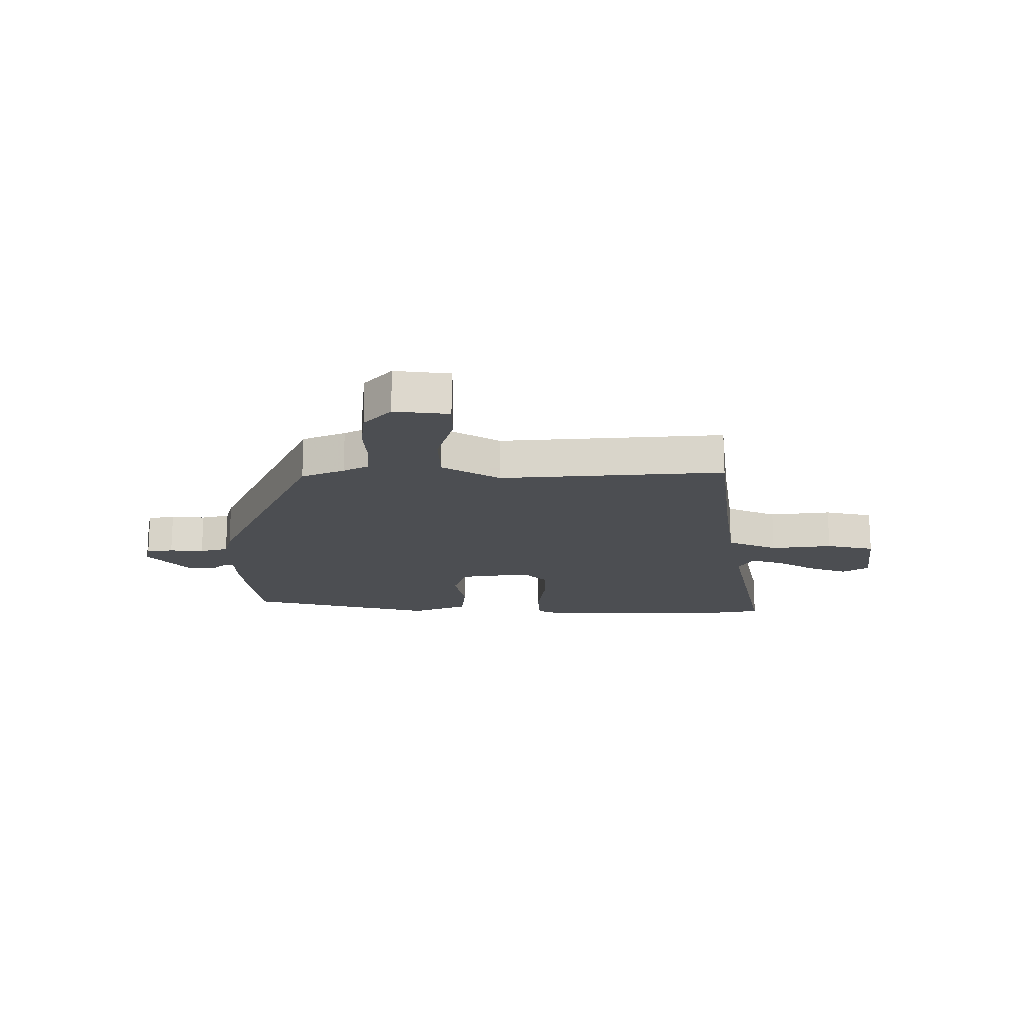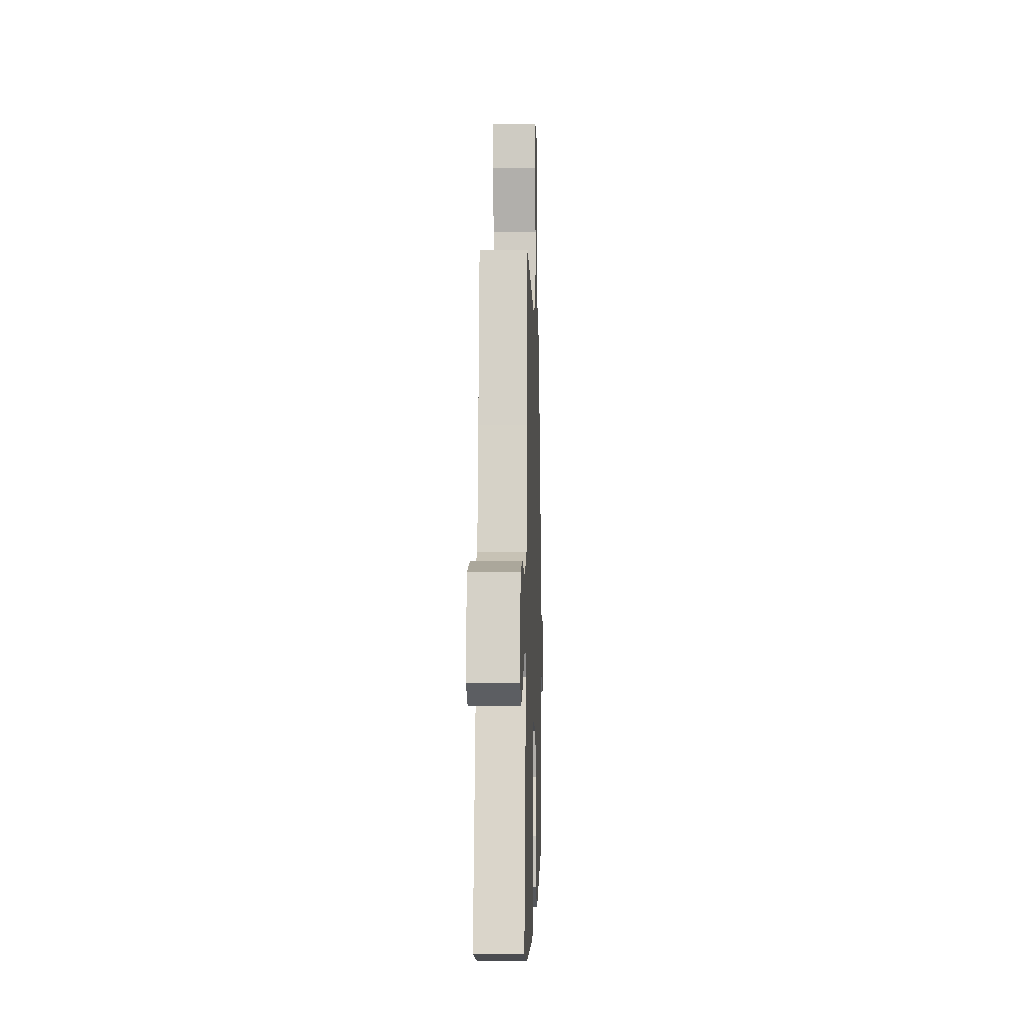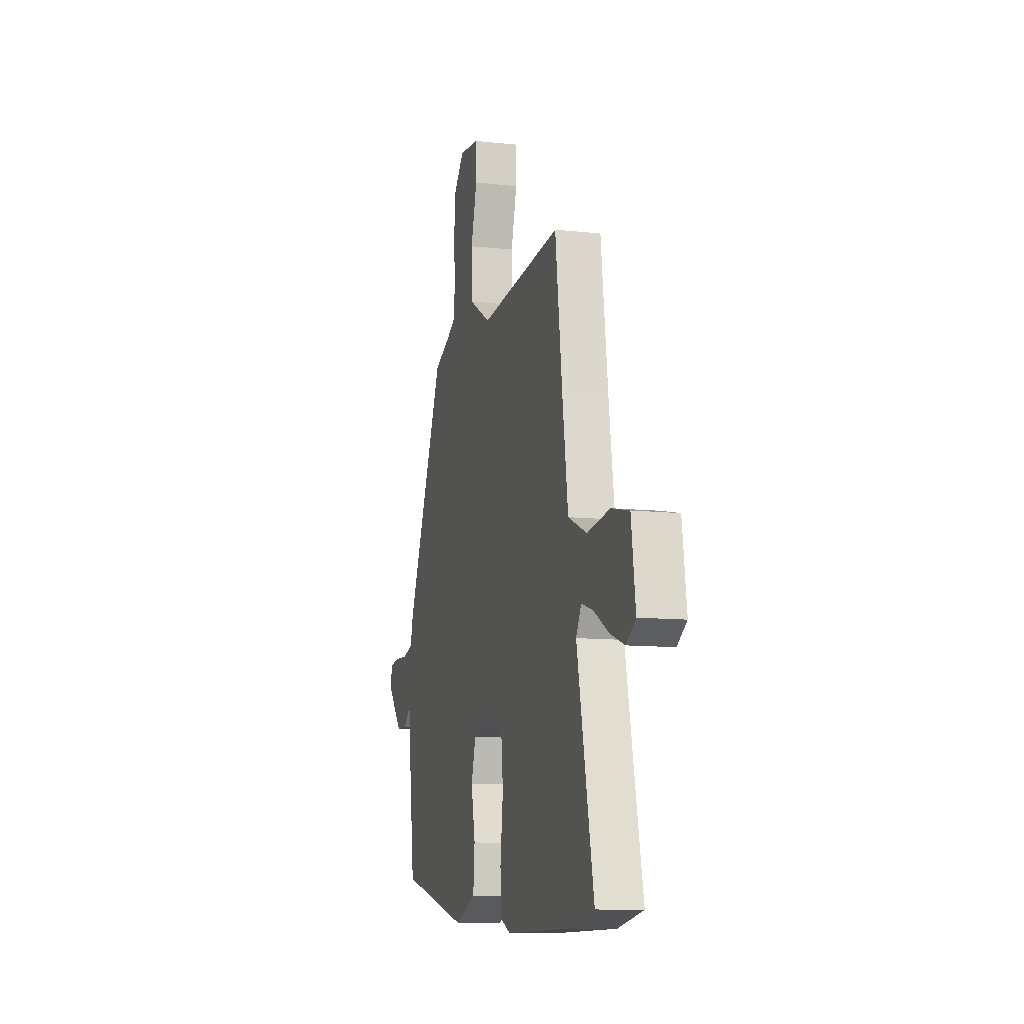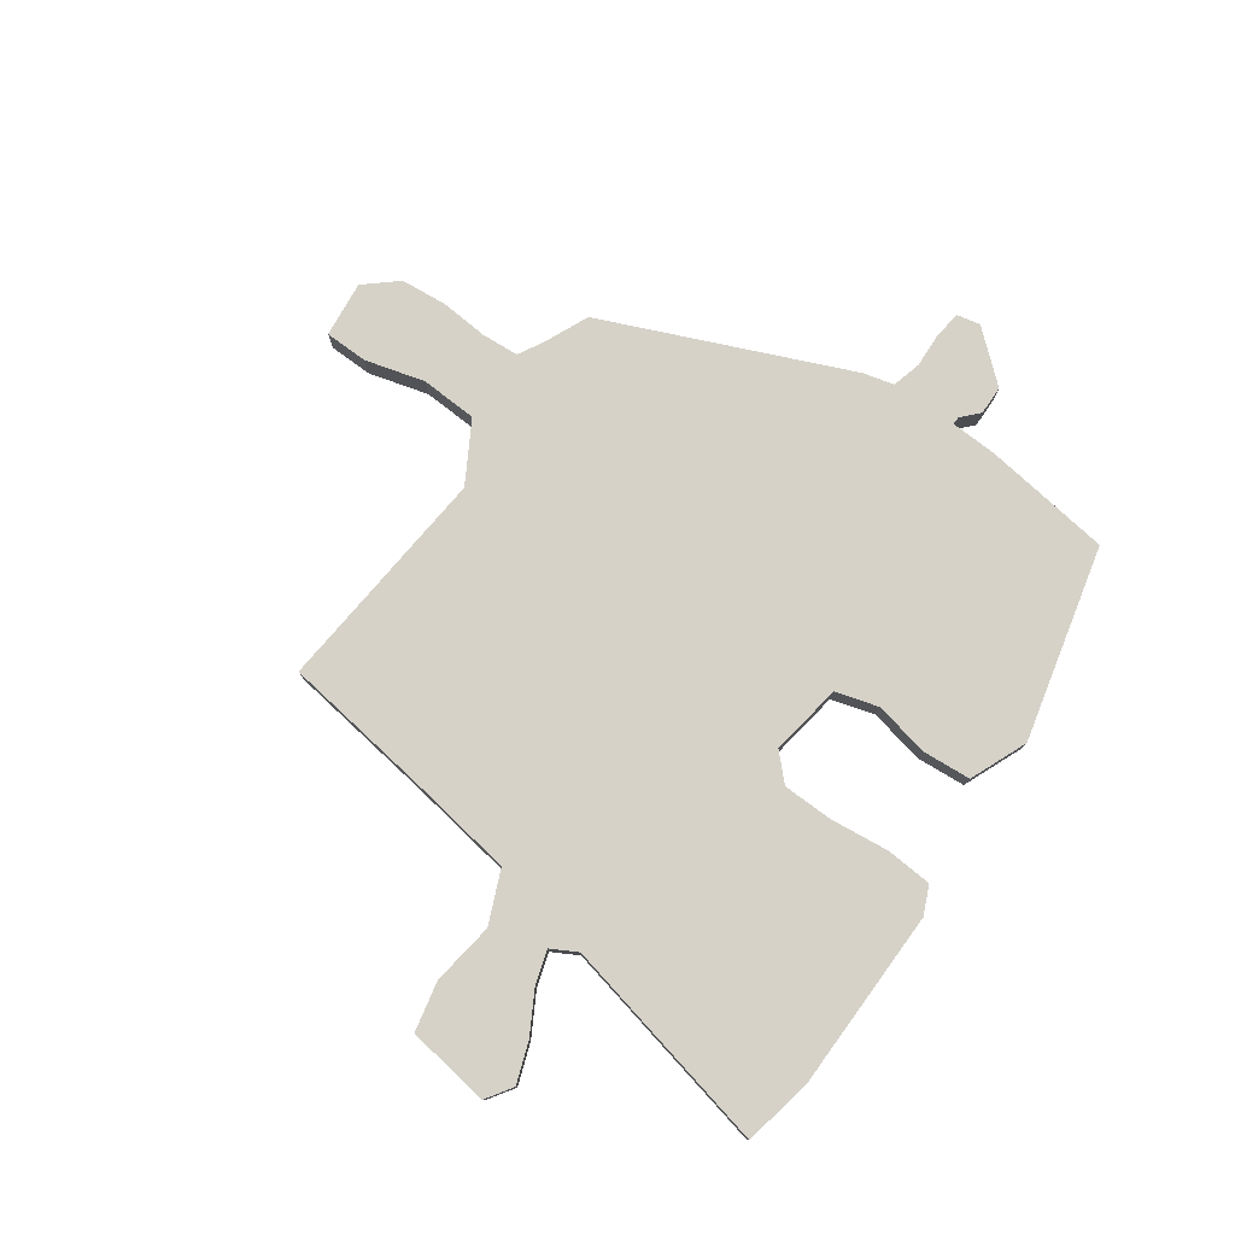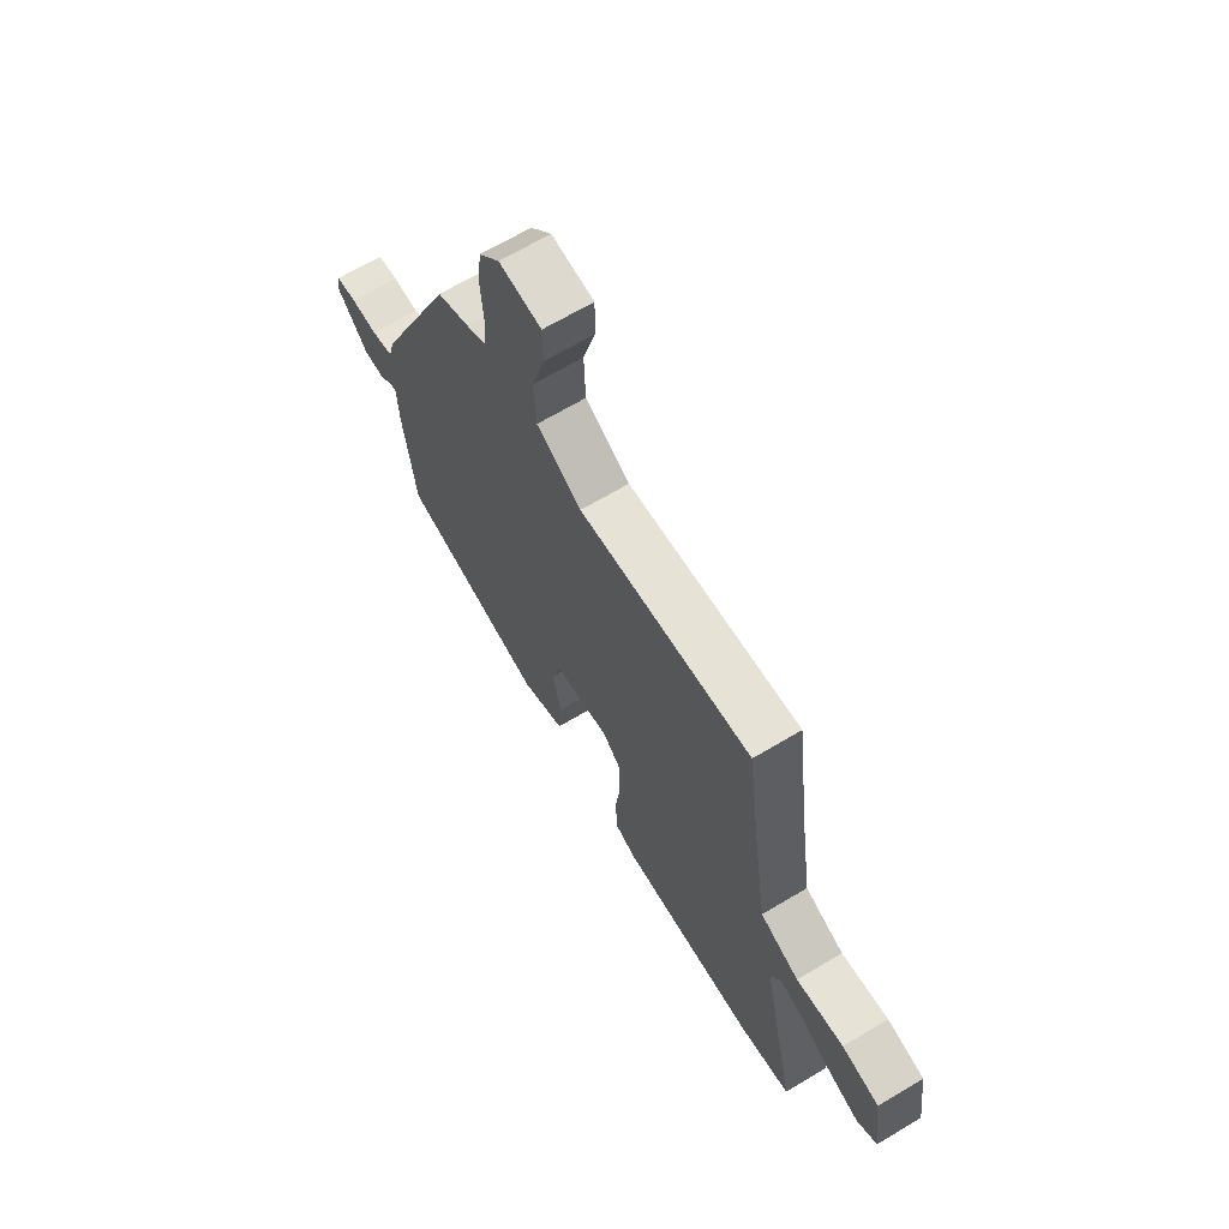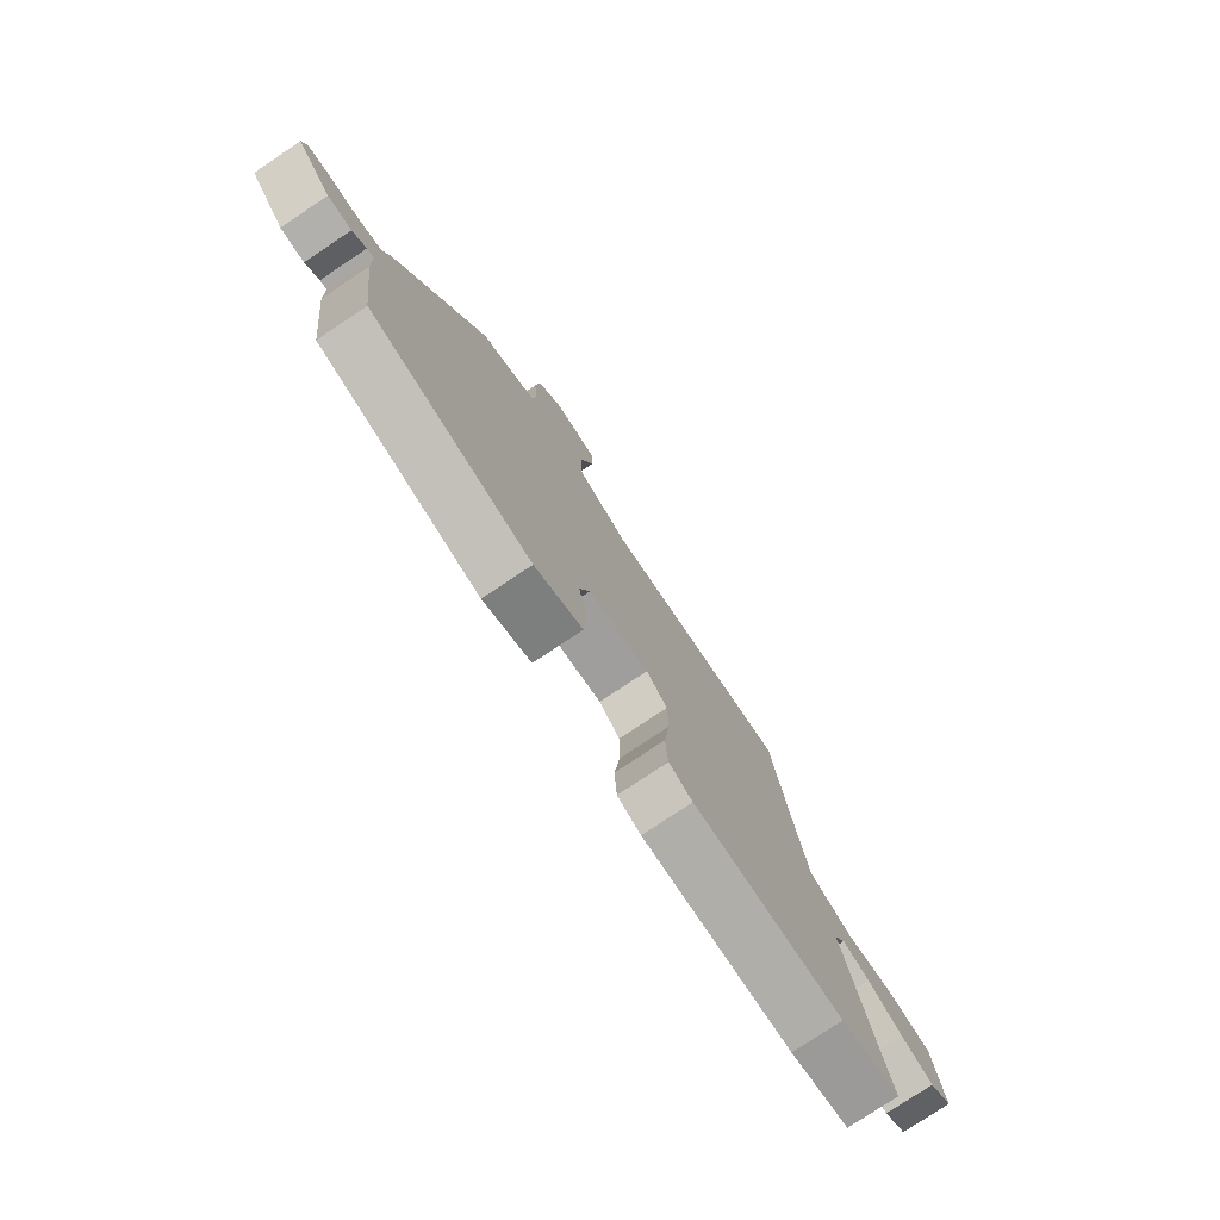
<metadata>
{"format":"obj","ext":"obj","renderer":"f3d","projection":"perspective","resolution":1024,"background":"white","views":[{"elev":-17.0,"azim":-0.4,"up":"+Y"},{"elev":-4.3,"azim":91.9,"up":"+Z"},{"elev":-10.8,"azim":74.8,"up":"+Z"},{"elev":77.9,"azim":125.7,"up":"+Y"},{"elev":66.7,"azim":59.0,"up":"+Z"},{"elev":-77.8,"azim":-56.3,"up":"+Z"}]}
</metadata>
<code>
v 0.595 0.07 -0.482
v 0.473 0.07 -0.505
v 0.161 0.07 -0.507
v 0.112 0.07 -0.485
v 0.107 0.07 -0.405
v 0.119 0.07 -0.304
v 0.118 0.07 -0.216
v 0.075 0.07 -0.173
v -0.051 0.07 -0.192
v -0.073 0.07 -0.266
v -0.054 0.07 -0.361
v -0.061 0.07 -0.445
v -0.161 0.07 -0.486
v -0.496 0.07 -0.403
v -0.524 0.07 -0.181
v -0.527 0.07 -0.099
v -0.541 0.07 -0.1
v -0.57 0.07 -0.127
v -0.62 0.07 -0.126
v -0.693 0.07 -0.04
v -0.684 0.07 0
v -0.637 0.07 0.006
v -0.576 0.07 0.003
v -0.526 0.07 0.016
v -0.512 0.07 0.069
v -0.329 0.07 0.488
v -0.253 0.07 0.521
v -0.209 0.07 0.545
v -0.204 0.07 0.61
v -0.21 0.07 0.692
v -0.202 0.07 0.772
v -0.154 0.07 0.827
v -0.057 0.07 0.816
v -0.056 0.07 0.742
v -0.085 0.07 0.639
v -0.081 0.07 0.541
v 0.022 0.07 0.481
v 0.418 0.07 0.515
v 0.452 0.07 0.255
v 0.479 0.07 0.071
v 0.569 0.07 0.032
v 0.678 0.07 0.047
v 0.764 0.07 0.028
v 0.784 0.07 -0.116
v 0.738 0.07 -0.146
v 0.669 0.07 -0.121
v 0.597 0.07 -0.08
v 0.54 0.07 -0.062
v 0.515 0.07 -0.107
v 0.595 0 -0.482
v 0.473 0 -0.505
v 0.161 0 -0.507
v 0.112 0 -0.485
v 0.107 0 -0.405
v 0.119 0 -0.304
v 0.118 0 -0.216
v 0.075 0 -0.173
v -0.051 0 -0.192
v -0.073 0 -0.266
v -0.054 0 -0.361
v -0.061 0 -0.445
v -0.161 0 -0.486
v -0.496 0 -0.403
v -0.524 0 -0.181
v -0.527 0 -0.099
v -0.541 0 -0.1
v -0.57 0 -0.127
v -0.62 0 -0.126
v -0.693 0 -0.04
v -0.684 0 0
v -0.637 0 0.006
v -0.576 0 0.003
v -0.526 0 0.016
v -0.512 0 0.069
v -0.329 0 0.488
v -0.253 0 0.521
v -0.209 0 0.545
v -0.204 0 0.61
v -0.21 0 0.692
v -0.202 0 0.772
v -0.154 0 0.827
v -0.057 0 0.816
v -0.056 0 0.742
v -0.085 0 0.639
v -0.081 0 0.541
v 0.022 0 0.481
v 0.418 0 0.515
v 0.452 0 0.255
v 0.479 0 0.071
v 0.569 0 0.032
v 0.678 0 0.047
v 0.764 0 0.028
v 0.784 0 -0.116
v 0.738 0 -0.146
v 0.669 0 -0.121
v 0.597 0 -0.08
v 0.54 0 -0.062
v 0.515 0 -0.107
f 44 45 46 47
f 44 47 48
f 41 42 43 44
f 40 41 44 48
f 37 38 39
f 37 39 40
f 36 37 40 48
f 32 33 34 35
f 32 35 36
f 29 30 31 32
f 28 29 32 36
f 27 28 36 48
f 24 25 26 27
f 20 21 22 23
f 20 23 24
f 17 18 19 20
f 16 17 20 24
f 10 11 12 13
f 9 10 13 14
f 3 4 5 6
f 3 6 7
f 49 1 2 3
f 49 3 7
f 48 49 7 8
f 27 48 8 9
f 15 16 24 27
f 9 14 15 27
f 96 95 94 93
f 97 96 93
f 93 92 91 90
f 97 93 90 89
f 88 87 86
f 89 88 86
f 97 89 86 85
f 84 83 82 81
f 85 84 81
f 81 80 79 78
f 85 81 78 77
f 97 85 77 76
f 76 75 74 73
f 72 71 70 69
f 73 72 69
f 69 68 67 66
f 73 69 66 65
f 62 61 60 59
f 63 62 59 58
f 55 54 53 52
f 56 55 52
f 52 51 50 98
f 56 52 98
f 57 56 98 97
f 58 57 97 76
f 76 73 65 64
f 76 64 63 58
f 1 50 51 2
f 2 51 52 3
f 3 52 53 4
f 4 53 54 5
f 5 54 55 6
f 6 55 56 7
f 7 56 57 8
f 8 57 58 9
f 9 58 59 10
f 10 59 60 11
f 11 60 61 12
f 12 61 62 13
f 13 62 63 14
f 14 63 64 15
f 15 64 65 16
f 16 65 66 17
f 17 66 67 18
f 18 67 68 19
f 19 68 69 20
f 20 69 70 21
f 21 70 71 22
f 22 71 72 23
f 23 72 73 24
f 24 73 74 25
f 25 74 75 26
f 26 75 76 27
f 27 76 77 28
f 28 77 78 29
f 29 78 79 30
f 30 79 80 31
f 31 80 81 32
f 32 81 82 33
f 33 82 83 34
f 34 83 84 35
f 35 84 85 36
f 36 85 86 37
f 37 86 87 38
f 38 87 88 39
f 39 88 89 40
f 40 89 90 41
f 41 90 91 42
f 42 91 92 43
f 43 92 93 44
f 44 93 94 45
f 45 94 95 46
f 46 95 96 47
f 47 96 97 48
f 48 97 98 49
f 49 98 50 1

</code>
